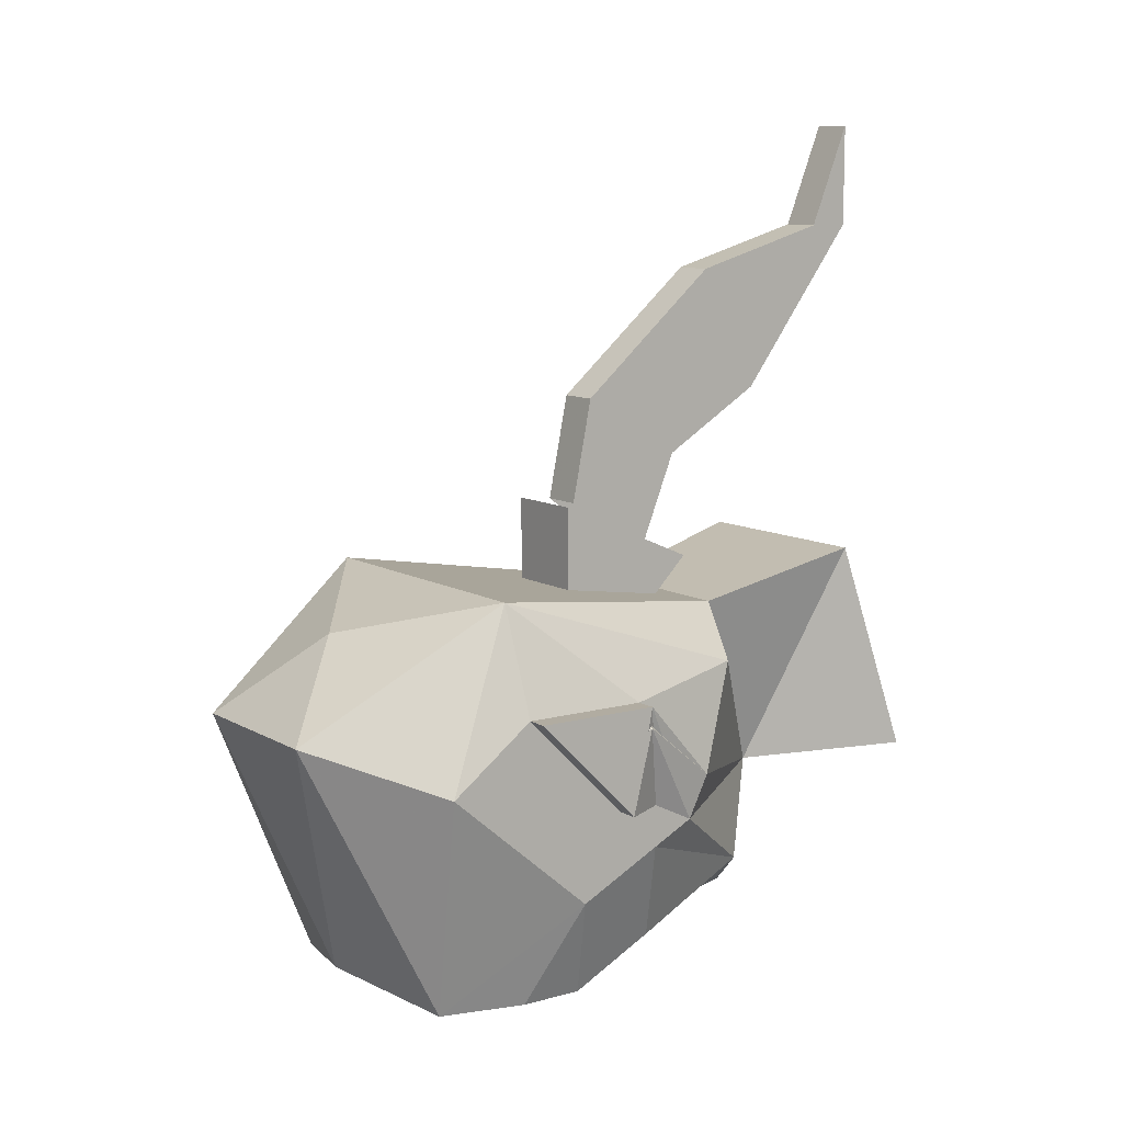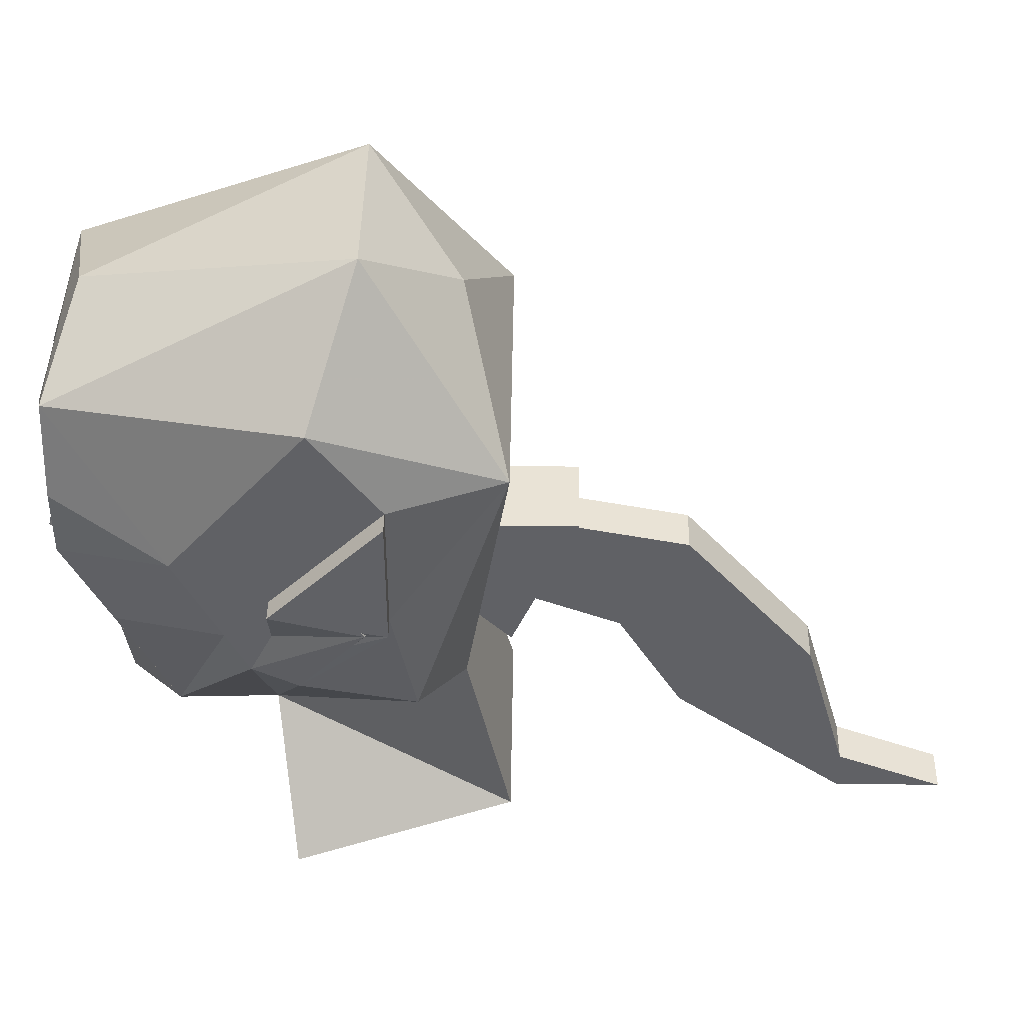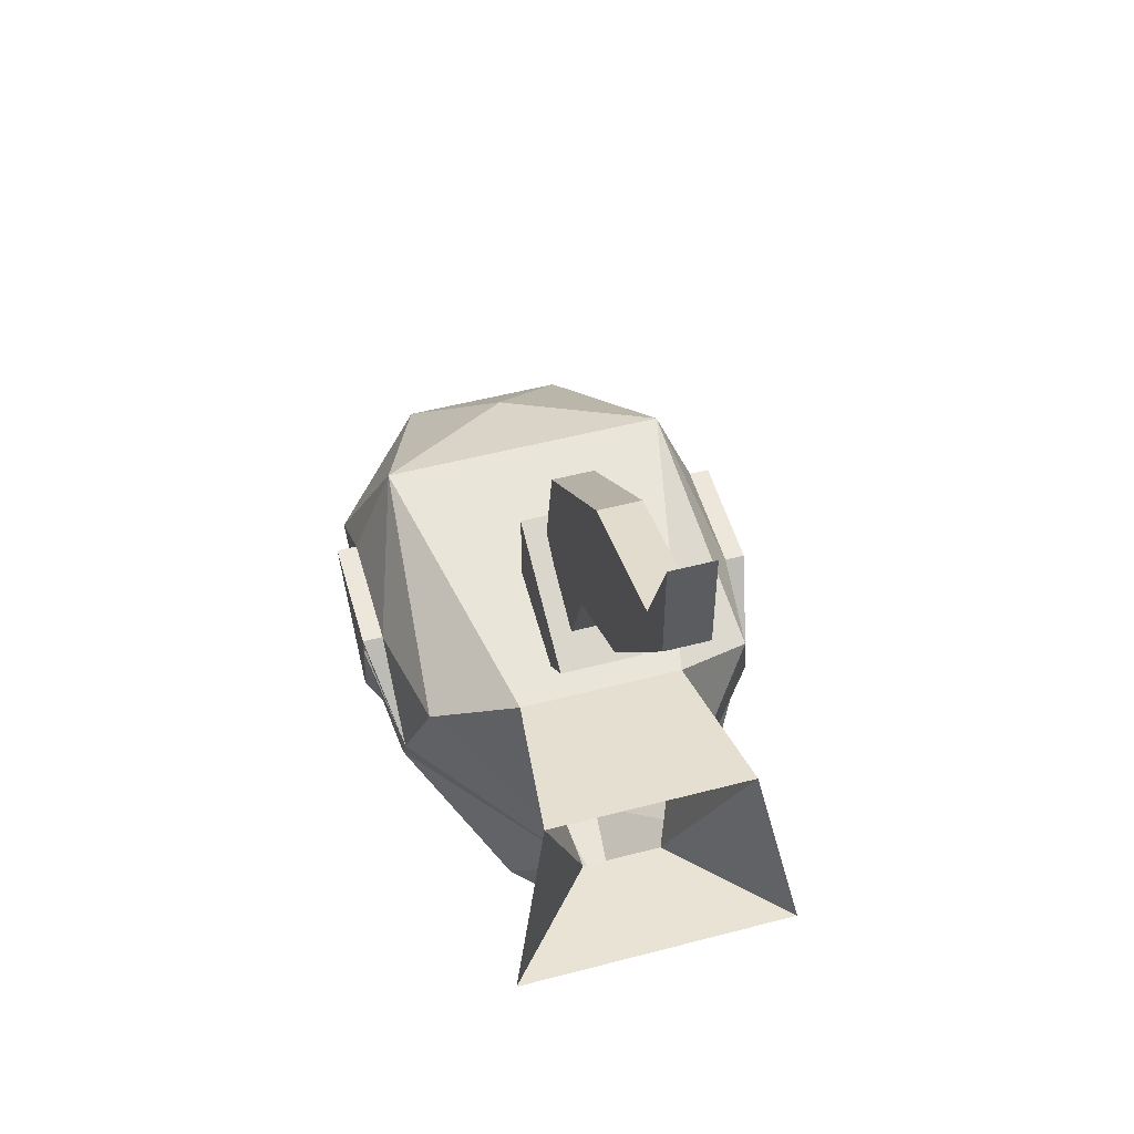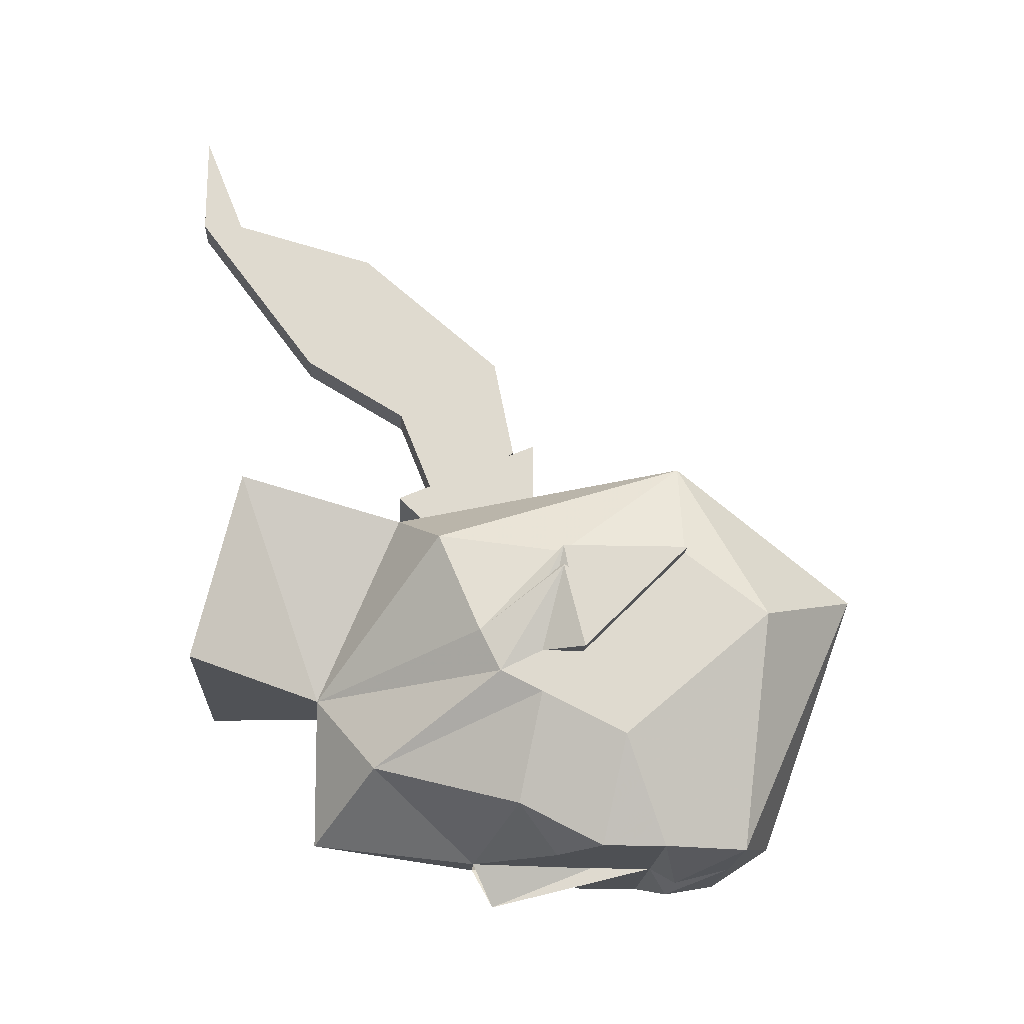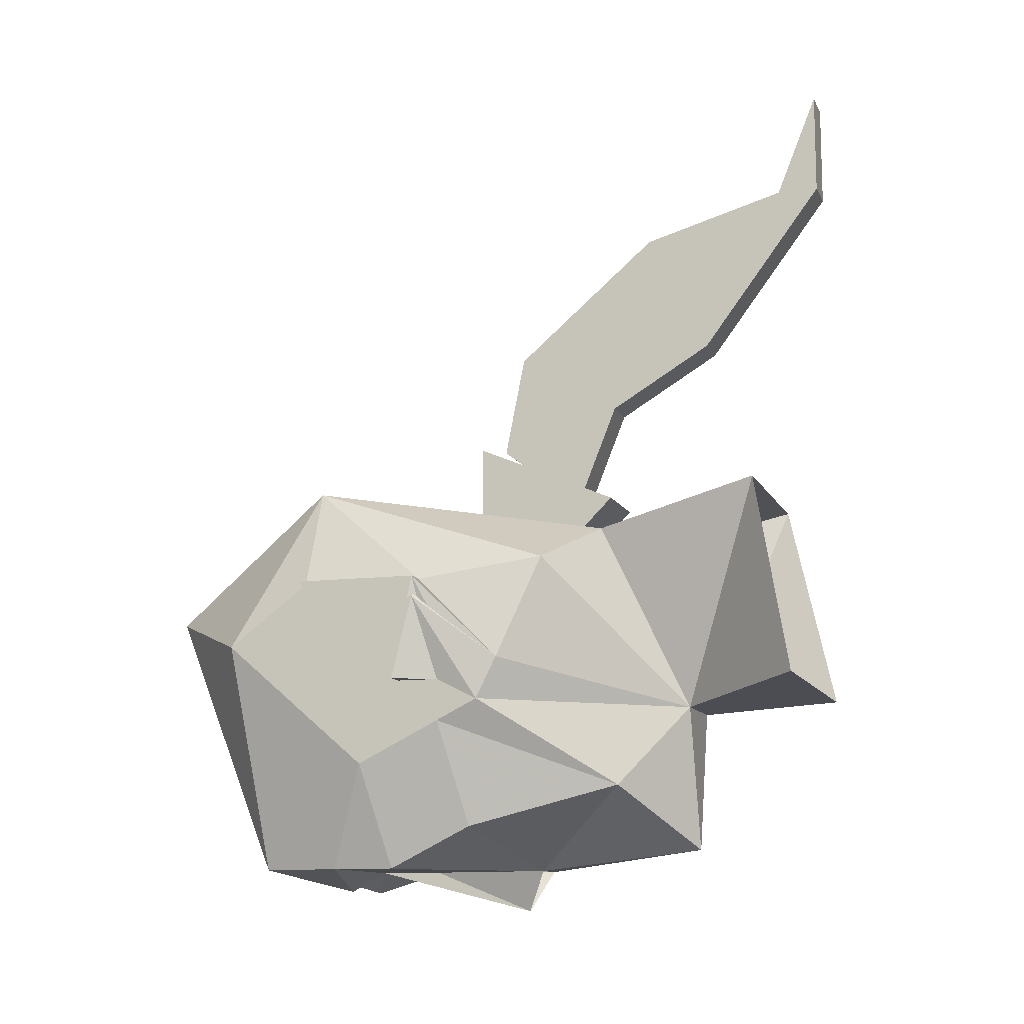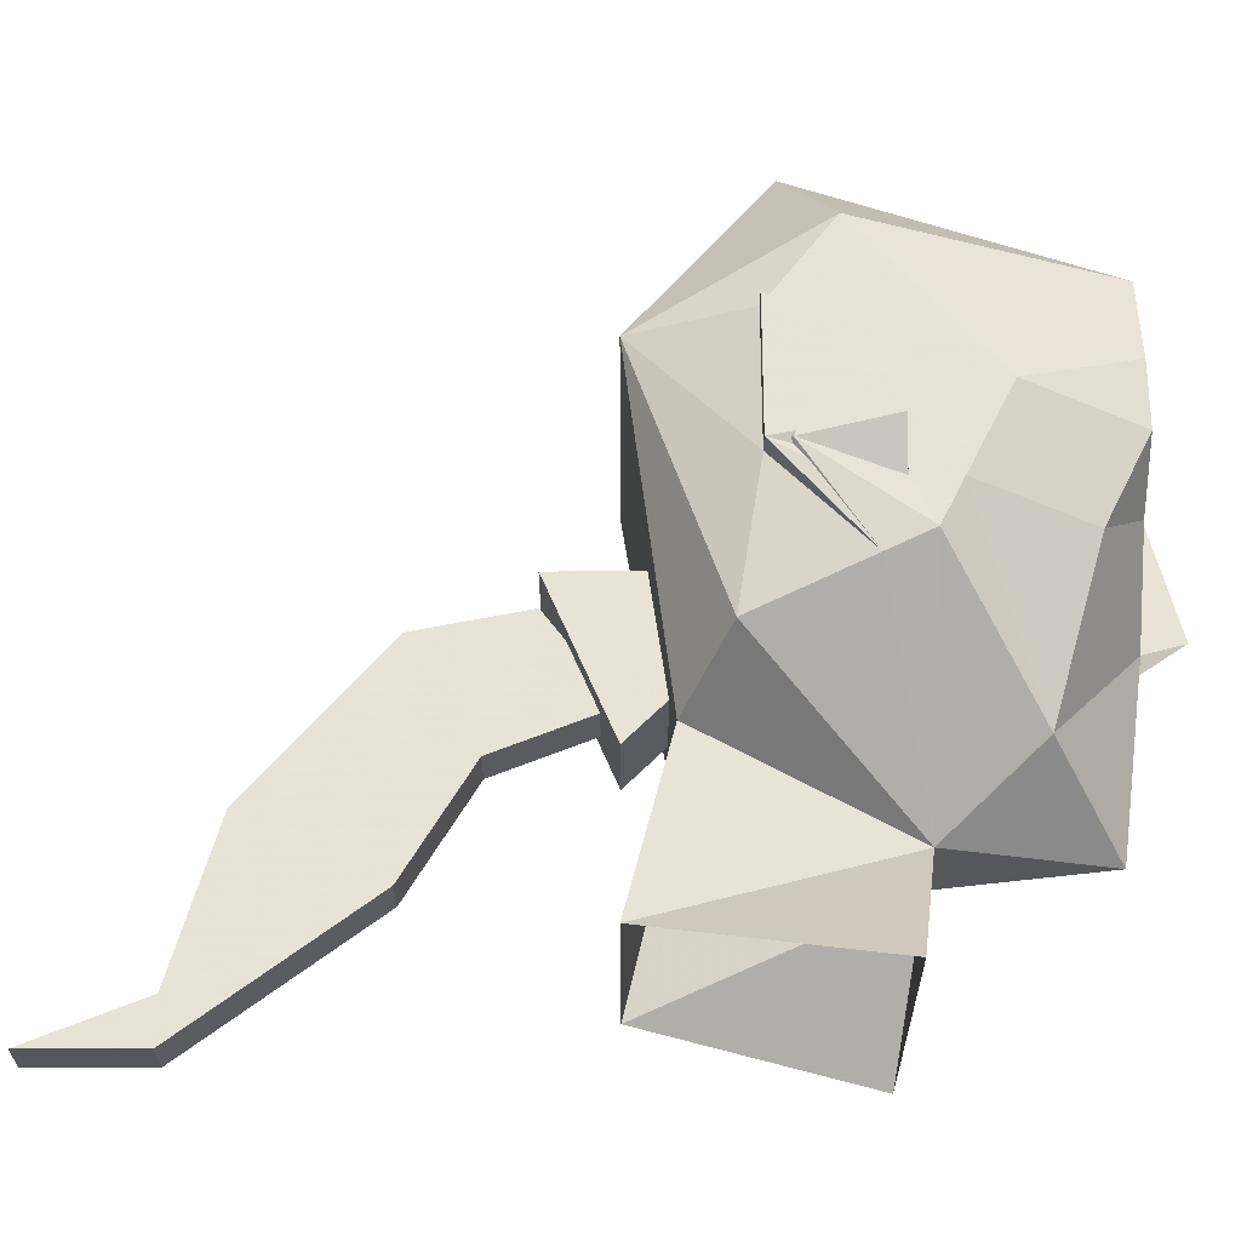
<metadata>
{"format":"obj","ext":"obj","renderer":"f3d","projection":"perspective","resolution":1024,"background":"white","views":[{"elev":10.2,"azim":-125.1,"up":"+Z"},{"elev":42.3,"azim":-89.2,"up":"+Y"},{"elev":52.0,"azim":-15.8,"up":"+Z"},{"elev":-18.6,"azim":87.1,"up":"+Z"},{"elev":-11.6,"azim":-72.5,"up":"+Z"},{"elev":-27.3,"azim":90.2,"up":"+Y"}]}
</metadata>
<code>
v 0.03125 1.398 -0.1172
v 0.05469 1.406 -0.1172
v 0 1.406 -0.1172
v 0.03125 1.391 -0.1172
v 0.05469 1.375 -0.1016
v 0.07031 1.414 -0.07812
v 0.05469 1.43 -0.1172
v 0.01562 1.43 -0.1172
v 0.01562 1.414 -0.1172
v 0 1.43 -0.1172
v 0 1.398 -0.125
v 0 1.367 -0.1328
v 0.007812 1.359 -0.1172
v 0.03906 1.32 -0.08594
v 0.07031 1.383 -0.0625
v 0.07031 1.398 -0.04688
v 0.07031 1.469 -0.03125
v 0.04688 1.461 -0.1172
v 0.01562 1.438 -0.125
v 0 1.461 -0.1172
v -0.01562 1.438 -0.125
v -0.01562 1.43 -0.1172
v -0.007812 1.359 -0.1172
v -0.03125 1.391 -0.1172
v -0.05469 1.375 -0.1016
v -0.03906 1.32 -0.08594
v 0 1.297 -0.1094
v 0.01562 1.297 -0.05469
v 0.07031 1.367 -0.05469
v 0.07031 1.383 -0.04688
v 0.07812 1.398 -0.04688
v 0.07031 1.438 -0.007812
v 0.05469 1.438 0.03125
v 0.03125 1.508 -0.01562
v 0 1.477 -0.1094
v -0.05469 1.406 -0.1172
v -0.03125 1.398 -0.1172
v -0.07031 1.414 -0.07812
v -0.07031 1.383 -0.0625
v -0.07031 1.367 -0.05469
v -0.01562 1.297 -0.05469
v -0.05469 1.25 -0.04688
v 0.05469 1.25 -0.04688
v 0.03906 1.266 0.03125
v 0.03125 1.328 0.01562
v 0.0625 1.344 0
v 0.07031 1.359 -0.03906
v 0.07812 1.391 -0.007812
v 0.07812 1.438 -0.007812
v 0.07031 1.391 -0.007812
v -0.03125 1.328 0.01562
v -0.05469 1.438 0.03125
v 0 1.477 0.01562
v -0.03125 1.508 -0.01562
v -0.04688 1.461 -0.1172
v -0.05469 1.43 -0.1172
v -0.01562 1.414 -0.1172
v 0.07812 1.391 -0.01562
v 0.07812 1.406 -0.02344
v -0.07812 1.438 -0.007812
v -0.07812 1.391 -0.007812
v -0.07812 1.398 -0.04688
v -0.07031 1.438 -0.007812
v -0.07031 1.391 -0.007812
v -0.07031 1.359 -0.03906
v -0.07031 1.383 -0.04688
v -0.07031 1.398 -0.04688
v -0.07812 1.406 -0.02344
v -0.07812 1.391 -0.01562
v -0.07031 1.469 -0.03125
v -0.0625 1.344 0
v -0.03906 1.266 0.03125
v 0.007812 1.328 0.07031
v 0.007812 1.367 0.09375
v 0.007812 1.344 0.03125
v -0.007812 1.328 0.07031
v -0.007812 1.289 0.09375
v 0.007812 1.289 0.09375
v 0.007812 1.312 0.1406
v -0.007812 1.367 0.09375
v -0.007812 1.375 0.05469
v 0.007812 1.375 0.05469
v 0.007812 1.258 0.1562
v -0.007812 1.312 0.1406
v -0.007812 1.344 0.03125
v 0.007812 1.242 0.1562
v 0.007812 1.242 0.1953
v -0.007812 1.258 0.1562
v -0.007812 1.242 0.1562
v -0.007812 1.242 0.1953
v 0.01562 1.328 0.03125
v 0.01562 1.383 0.05469
v 0.01562 1.383 0.02344
v 0.01562 1.344 0.01562
v -0.01562 1.344 0.01562
v -0.01562 1.328 0.03125
v -0.01562 1.383 0.05469
v -0.01562 1.383 0.02344
f 1 2 3
f 1 3 4
f 1 4 2
f 2 4 5
f 2 5 6
f 2 6 7
f 2 7 8
f 2 8 9
f 2 9 3
f 3 9 8
f 3 8 10
f 3 10 11
f 3 11 12
f 3 12 13
f 3 13 4
f 4 13 5
f 5 13 14
f 5 14 15
f 5 15 6
f 6 15 16
f 6 16 17
f 6 17 18
f 6 18 7
f 7 18 19
f 7 19 8
f 8 19 10
f 10 19 20
f 10 20 21
f 10 21 22
f 10 22 3
f 10 3 11
f 11 3 12
f 12 3 23
f 23 3 24
f 23 24 25
f 23 25 26
f 23 26 27
f 23 27 13
f 13 27 14
f 14 27 28
f 14 28 29
f 14 29 15
f 15 29 30
f 15 30 16
f 16 30 30
f 16 30 31
f 16 31 32
f 16 32 17
f 17 32 33
f 17 33 34
f 17 34 18
f 18 34 35
f 18 35 20
f 18 20 19
f 3 36 37
f 3 37 24
f 24 37 36
f 24 36 25
f 25 36 38
f 25 38 39
f 25 39 26
f 26 39 40
f 26 40 41
f 26 41 27
f 27 41 28
f 28 41 42
f 28 42 43
f 28 43 44
f 28 44 45
f 28 45 46
f 28 46 47
f 28 47 29
f 29 47 48
f 29 48 30
f 29 30 30
f 29 30 30
f 29 30 30
f 30 30 16
f 30 16 30
f 16 30 31
f 16 31 32
f 32 31 49
f 32 49 50
f 32 50 33
f 33 50 46
f 33 46 45
f 33 45 51
f 33 51 52
f 33 52 53
f 33 53 34
f 34 53 54
f 34 54 35
f 35 54 55
f 35 55 20
f 20 55 21
f 21 55 56
f 21 56 22
f 22 56 36
f 22 36 57
f 22 57 3
f 3 57 36
f 31 48 49
f 49 48 50
f 50 48 47
f 50 47 46
f 47 50 58
f 47 58 29
f 29 58 30
f 30 58 31
f 30 31 16
f 16 31 32
f 32 31 59
f 32 59 50
f 50 59 58
f 50 58 47
f 47 58 29
f 29 58 30
f 30 58 31
f 31 58 59
f 31 59 32
f 32 59 50
f 50 59 58
f 58 59 31
f 48 31 30
f 60 61 62
f 60 62 63
f 60 63 64
f 60 64 61
f 61 64 65
f 61 65 40
f 61 40 66
f 61 66 62
f 62 66 67
f 62 67 63
f 62 63 68
f 62 68 69
f 62 69 66
f 62 66 67
f 62 67 63
f 62 63 68
f 62 68 69
f 62 69 66
f 62 66 67
f 62 67 63
f 63 67 70
f 63 70 52
f 63 52 64
f 63 64 68
f 68 64 69
f 69 64 65
f 69 65 40
f 69 40 66
f 66 40 66
f 66 66 67
f 66 67 66
f 66 66 40
f 66 40 39
f 66 39 67
f 66 67 66
f 66 66 40
f 40 66 69
f 40 69 65
f 40 65 41
f 41 65 71
f 41 71 51
f 41 51 72
f 41 72 42
f 52 54 53
f 54 52 70
f 54 70 55
f 55 70 38
f 55 38 56
f 56 38 36
f 38 67 39
f 67 38 70
f 71 64 52
f 71 52 51
f 69 64 65
f 65 64 71
f 68 63 64
f 68 64 69
f 45 44 72
f 45 72 51
f 73 74 75
f 73 75 76
f 73 76 77
f 73 77 78
f 73 78 79
f 73 79 74
f 74 79 80
f 74 80 81
f 74 81 82
f 74 82 75
f 79 78 83
f 79 83 84
f 79 84 80
f 80 84 76
f 80 76 85
f 80 85 81
f 83 78 86
f 83 86 87
f 83 87 88
f 83 88 84
f 84 88 77
f 84 77 76
f 89 77 88
f 89 88 90
f 89 90 86
f 89 86 78
f 89 78 77
f 87 90 88
f 90 87 86
f 75 85 76
f 91 92 93
f 91 93 94
f 91 94 95
f 91 95 96
f 91 96 92
f 92 96 97
f 92 97 93
f 93 97 98
f 98 97 95
f 95 97 96

</code>
